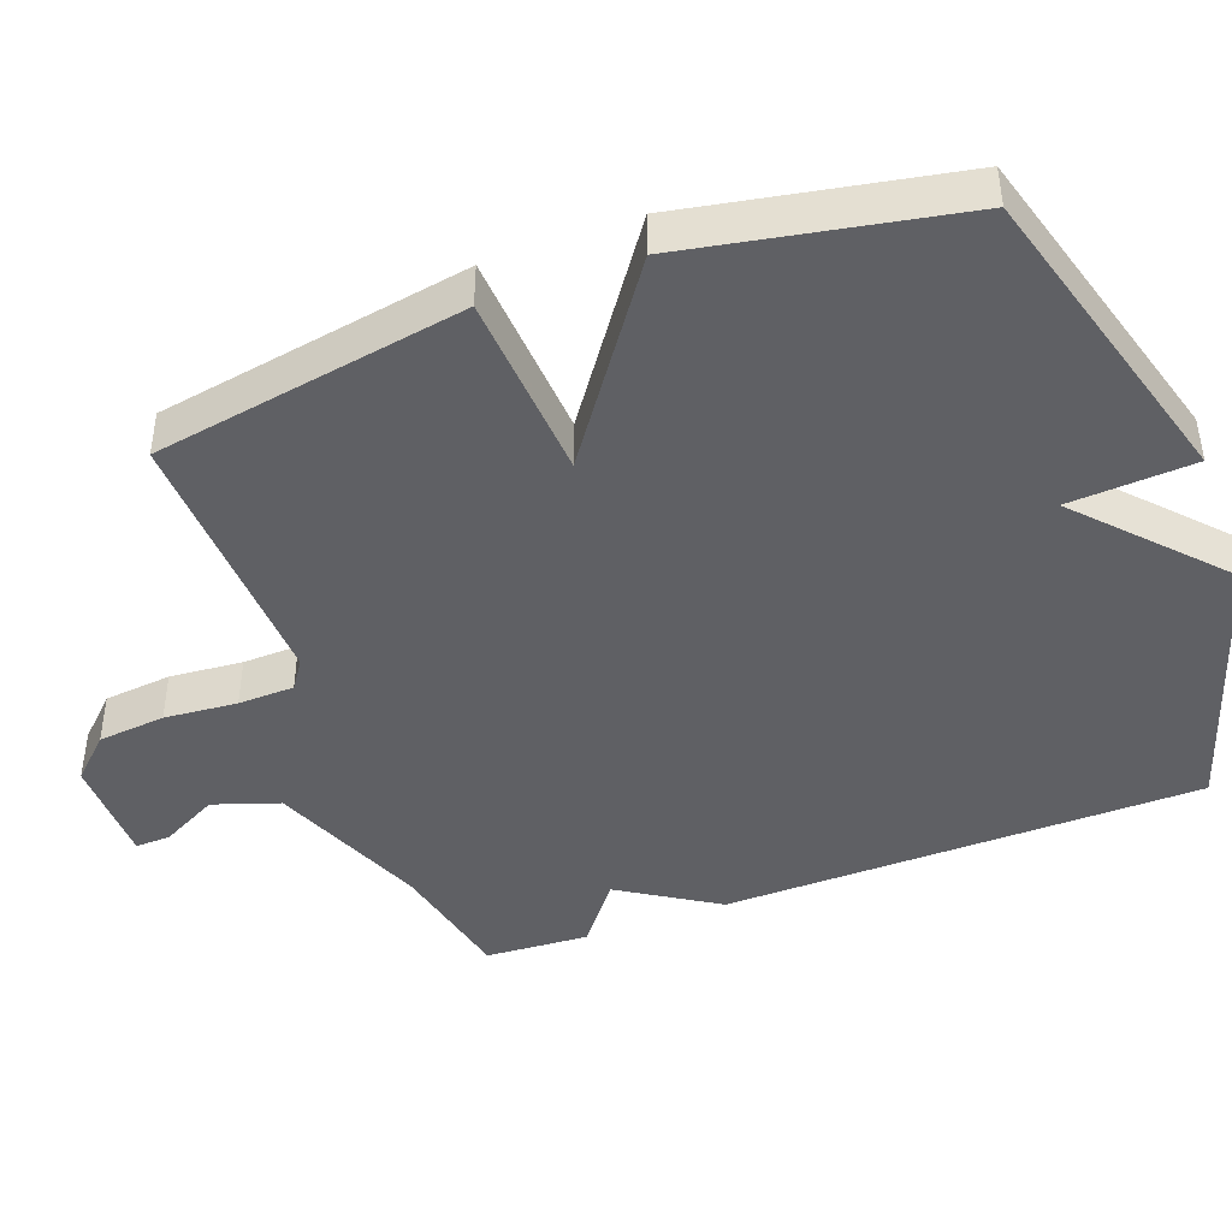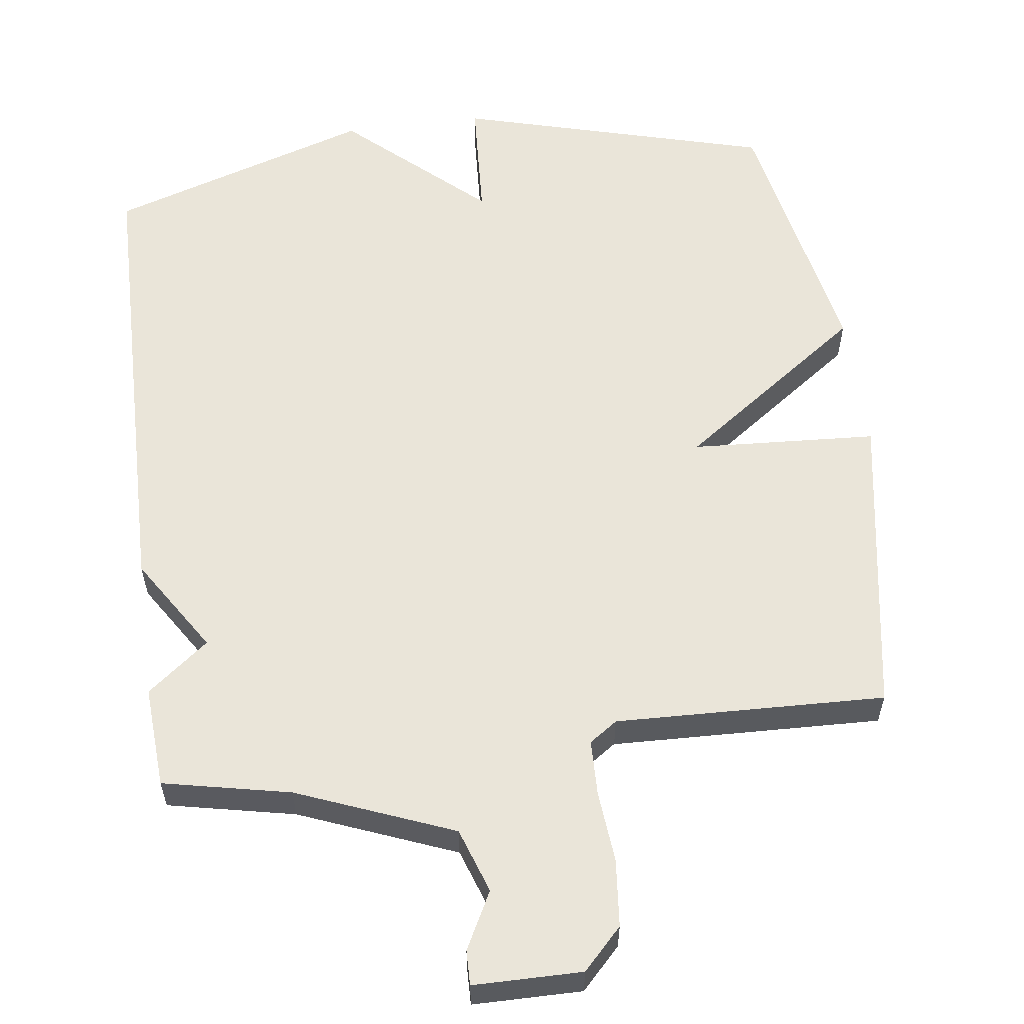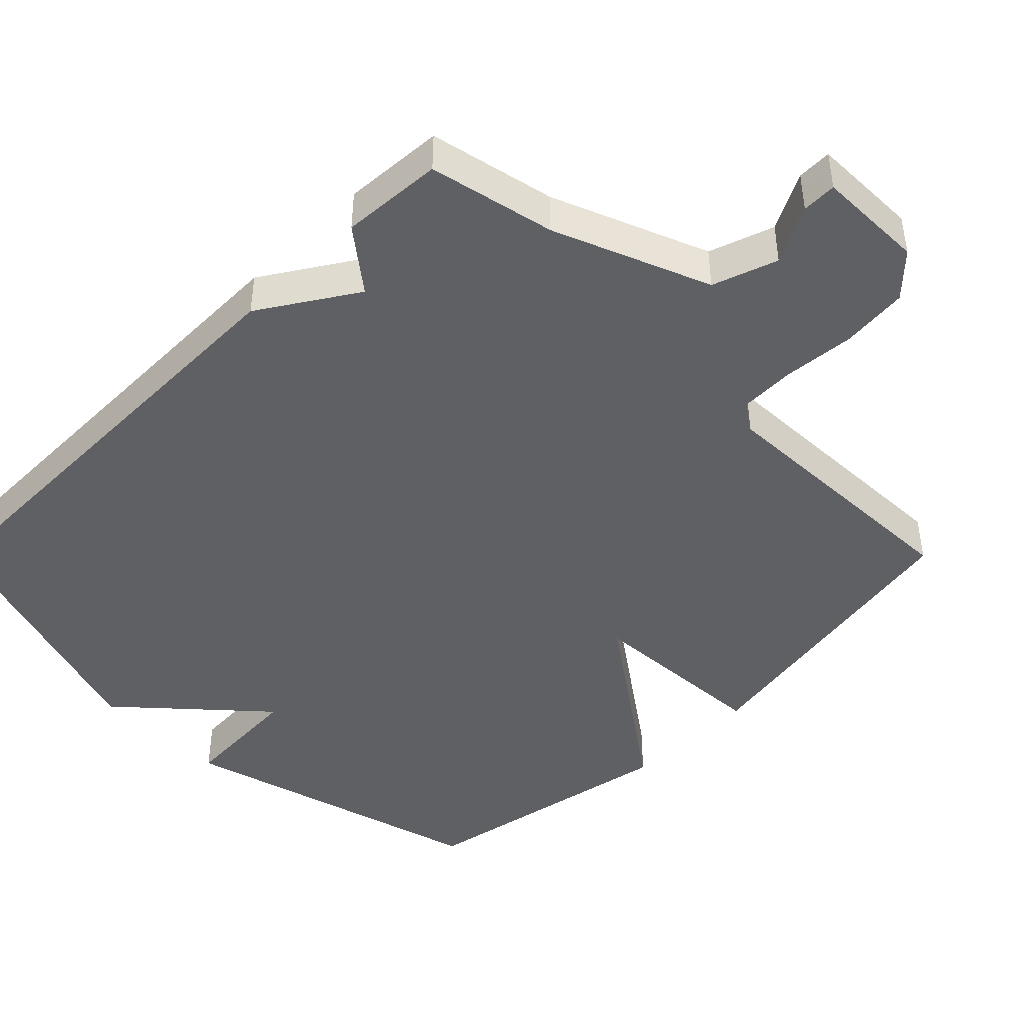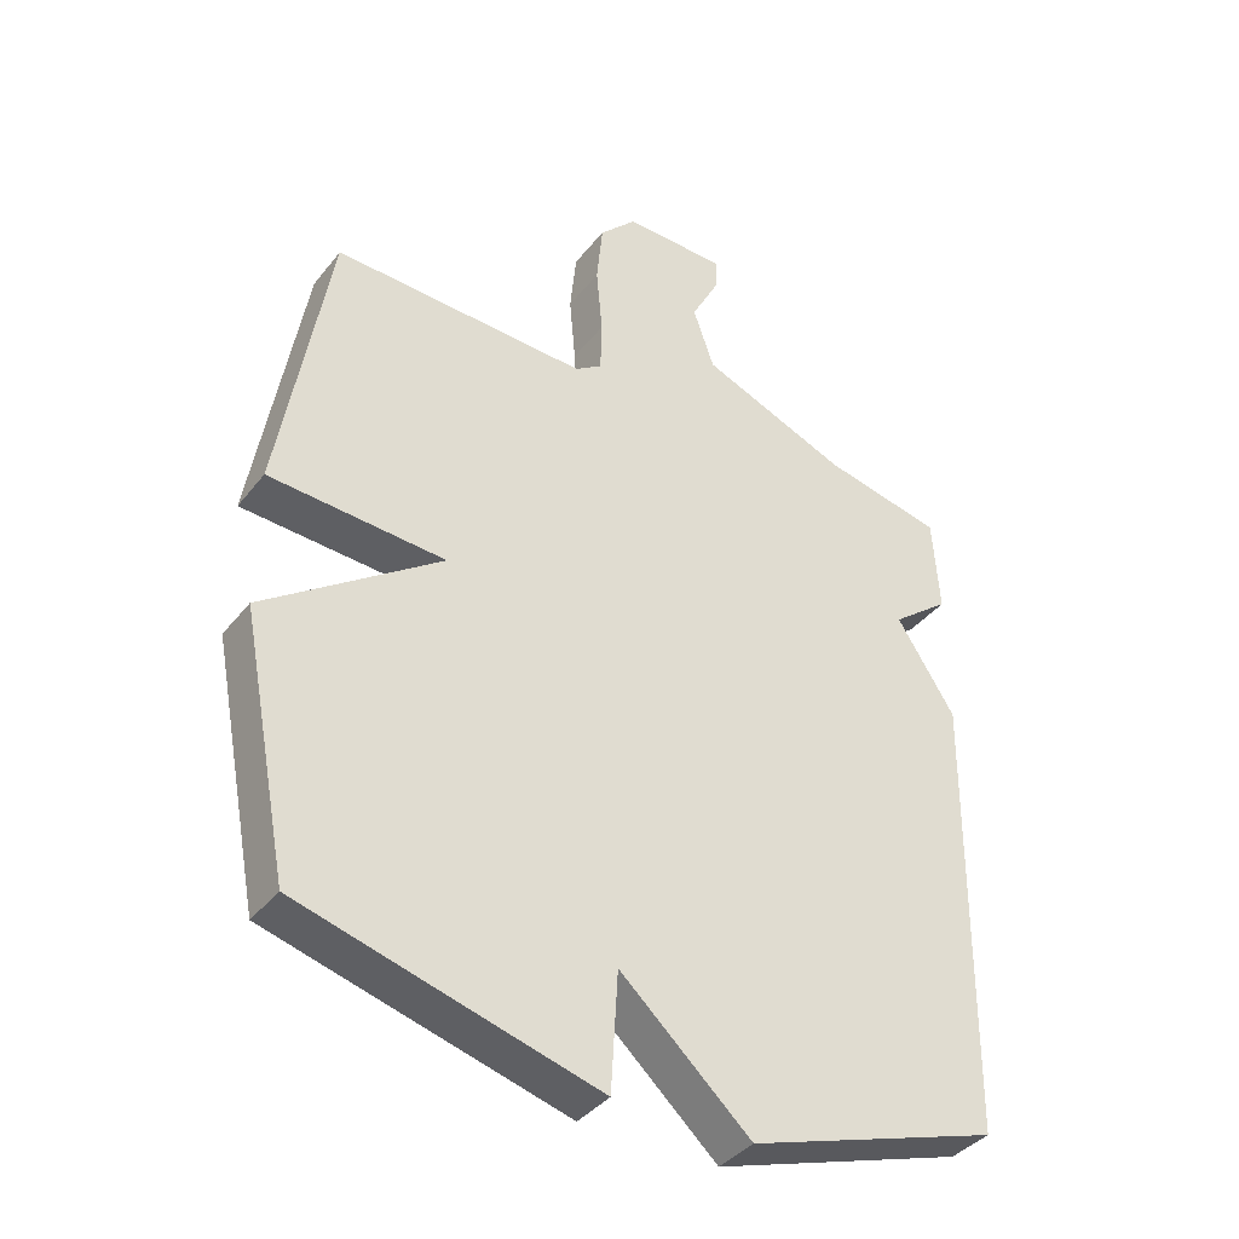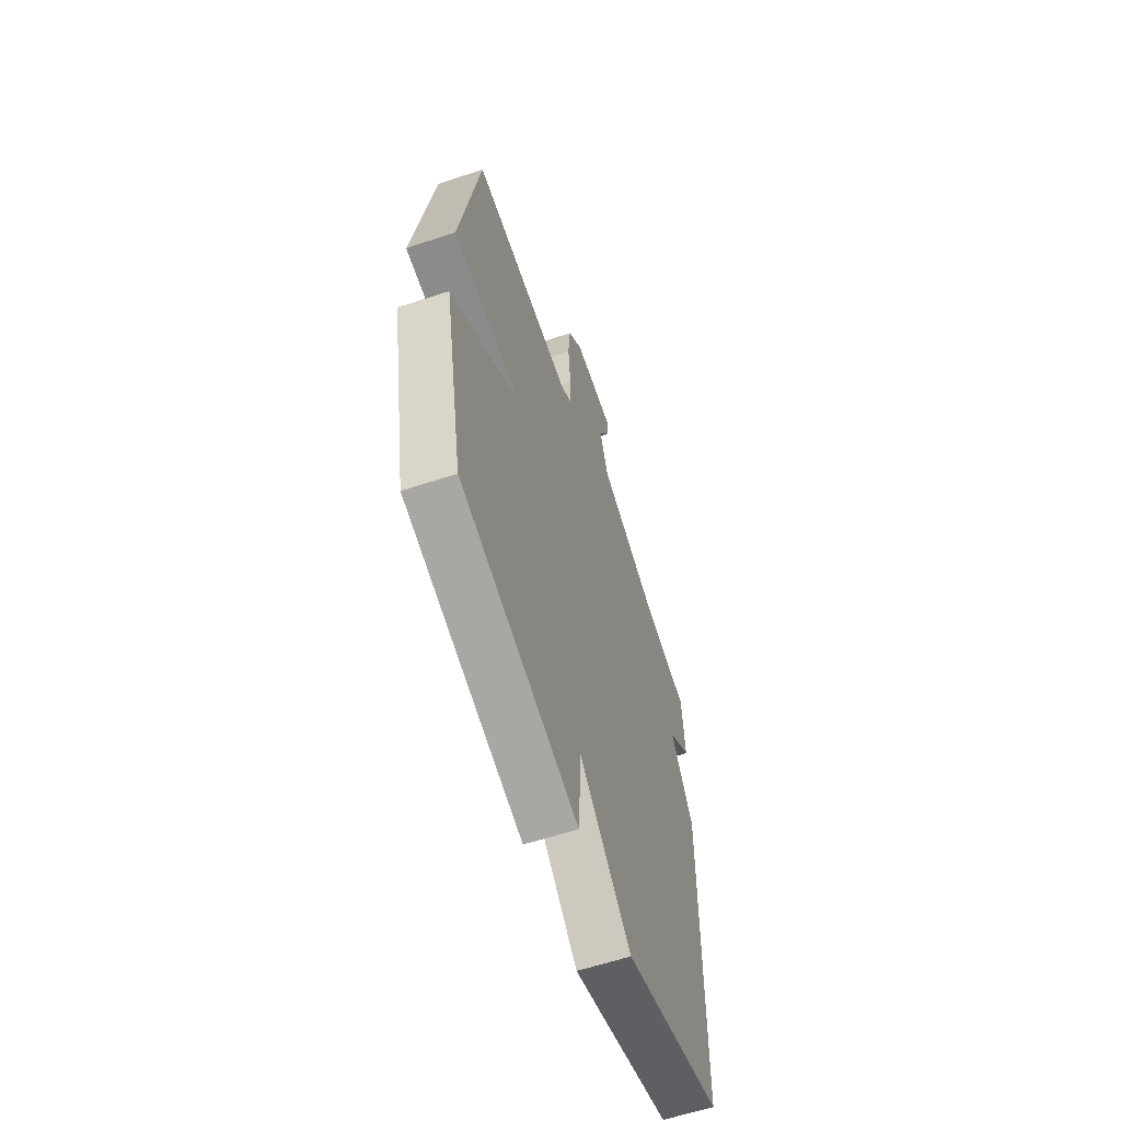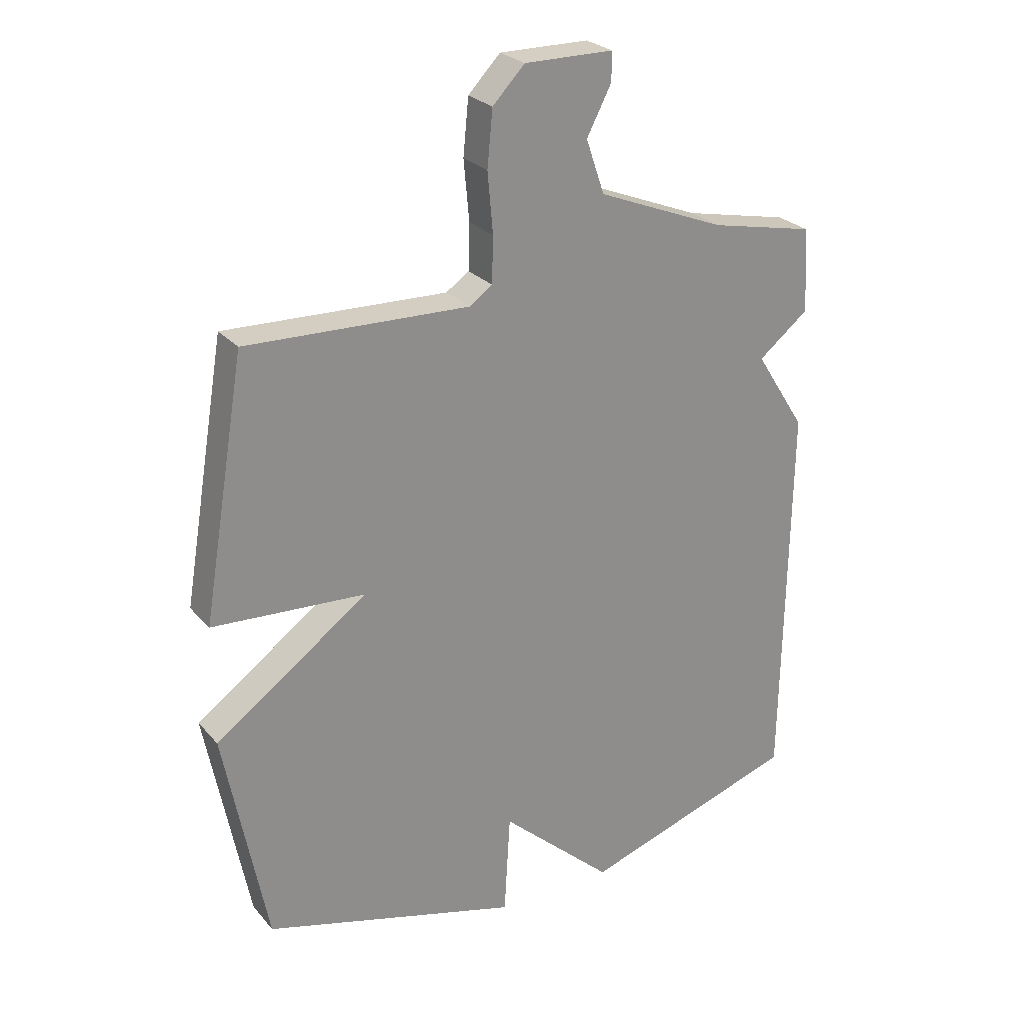
<metadata>
{"format":"obj","ext":"obj","renderer":"f3d","projection":"perspective","resolution":1024,"background":"white","views":[{"elev":-43.9,"azim":110.7,"up":"+Y"},{"elev":58.0,"azim":-7.5,"up":"+Y"},{"elev":-44.8,"azim":-45.0,"up":"+Y"},{"elev":-38.7,"azim":146.1,"up":"+Z"},{"elev":-60.8,"azim":108.7,"up":"+Z"},{"elev":25.9,"azim":149.1,"up":"+Z"}]}
</metadata>
<code>
v 0.5 0.07 0.5
v 0.572 0.07 0.071
v 0.314 0.07 0.056
v 0.572 0.07 -0.129
v 0.5 0.07 -0.5
v 0.067 0.07 -0.619
v 0.057 0.07 -0.447
v -0.133 0.07 -0.619
v -0.5 0.07 -0.5
v -0.509 0.07 0.158
v -0.424 0.07 0.291
v -0.509 0.07 0.358
v -0.5 0.07 0.5
v -0.324 0.07 0.537
v -0.108 0.07 0.623
v -0.077 0.07 0.713
v -0.118 0.07 0.792
v -0.119 0.07 0.84
v 0.031 0.07 0.841
v 0.085 0.07 0.785
v 0.094 0.07 0.692
v 0.085 0.07 0.592
v 0.087 0.07 0.515
v 0.126 0.07 0.488
v 0.5 0 0.5
v 0.572 0 0.071
v 0.314 0 0.056
v 0.572 0 -0.129
v 0.5 0 -0.5
v 0.067 0 -0.619
v 0.057 0 -0.447
v -0.133 0 -0.619
v -0.5 0 -0.5
v -0.509 0 0.158
v -0.424 0 0.291
v -0.509 0 0.358
v -0.5 0 0.5
v -0.324 0 0.537
v -0.108 0 0.623
v -0.077 0 0.713
v -0.118 0 0.792
v -0.119 0 0.84
v 0.031 0 0.841
v 0.085 0 0.785
v 0.094 0 0.692
v 0.085 0 0.592
v 0.087 0 0.515
v 0.126 0 0.488
f 20 21 22
f 19 20 22
f 18 19 22
f 17 18 22
f 16 17 22
f 15 16 22 23
f 14 15 23 24
f 13 14 24
f 12 13 24
f 11 12 24
f 11 24 1
f 10 11 1
f 9 10 1
f 8 9 1
f 7 8 1
f 5 6 7
f 4 5 7
f 3 4 7
f 1 2 3
f 1 3 7
f 46 45 44
f 46 44 43
f 46 43 42
f 46 42 41
f 46 41 40
f 47 46 40 39
f 48 47 39 38
f 48 38 37
f 48 37 36
f 48 36 35
f 25 48 35
f 25 35 34
f 25 34 33
f 25 33 32
f 25 32 31
f 31 30 29
f 31 29 28
f 31 28 27
f 27 26 25
f 31 27 25
f 1 25 26 2
f 2 26 27 3
f 3 27 28 4
f 4 28 29 5
f 5 29 30 6
f 6 30 31 7
f 7 31 32 8
f 8 32 33 9
f 9 33 34 10
f 10 34 35 11
f 11 35 36 12
f 12 36 37 13
f 13 37 38 14
f 14 38 39 15
f 15 39 40 16
f 16 40 41 17
f 17 41 42 18
f 18 42 43 19
f 19 43 44 20
f 20 44 45 21
f 21 45 46 22
f 22 46 47 23
f 23 47 48 24
f 24 48 25 1

</code>
